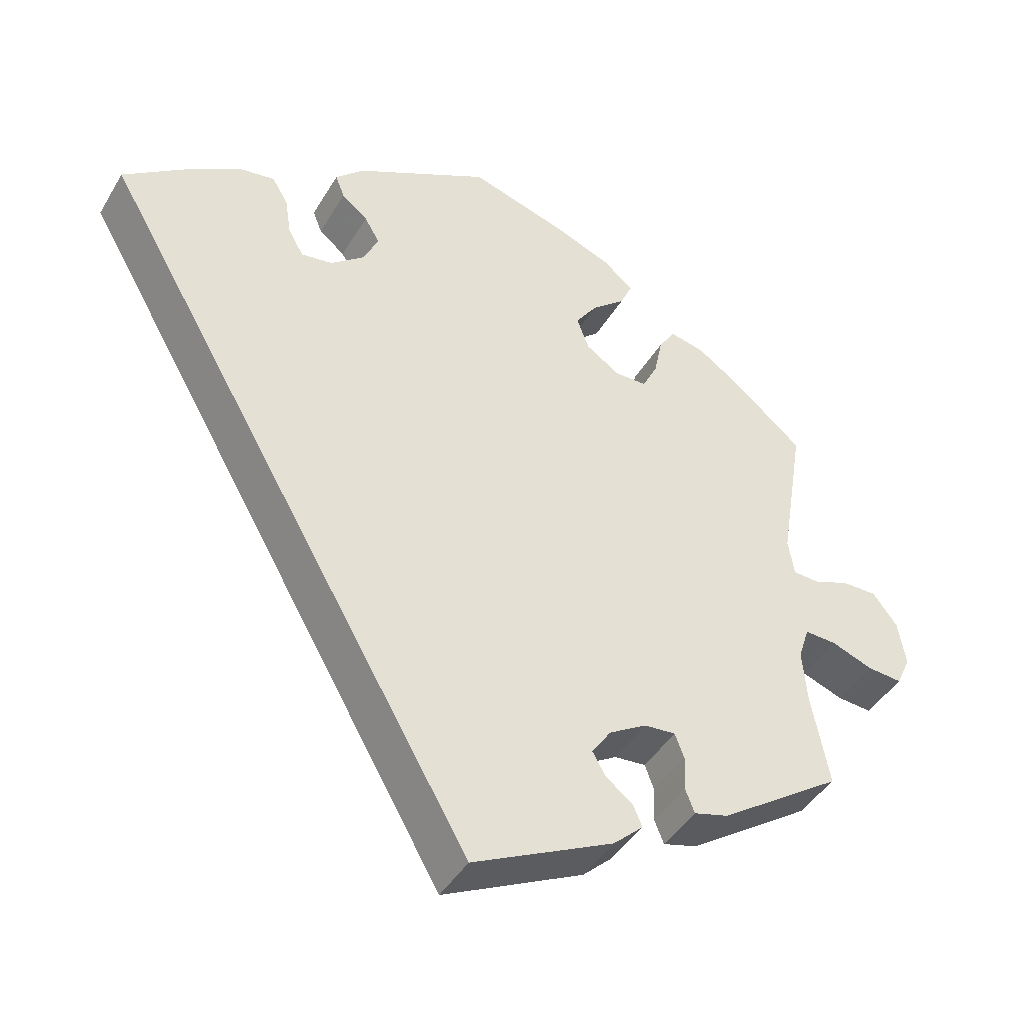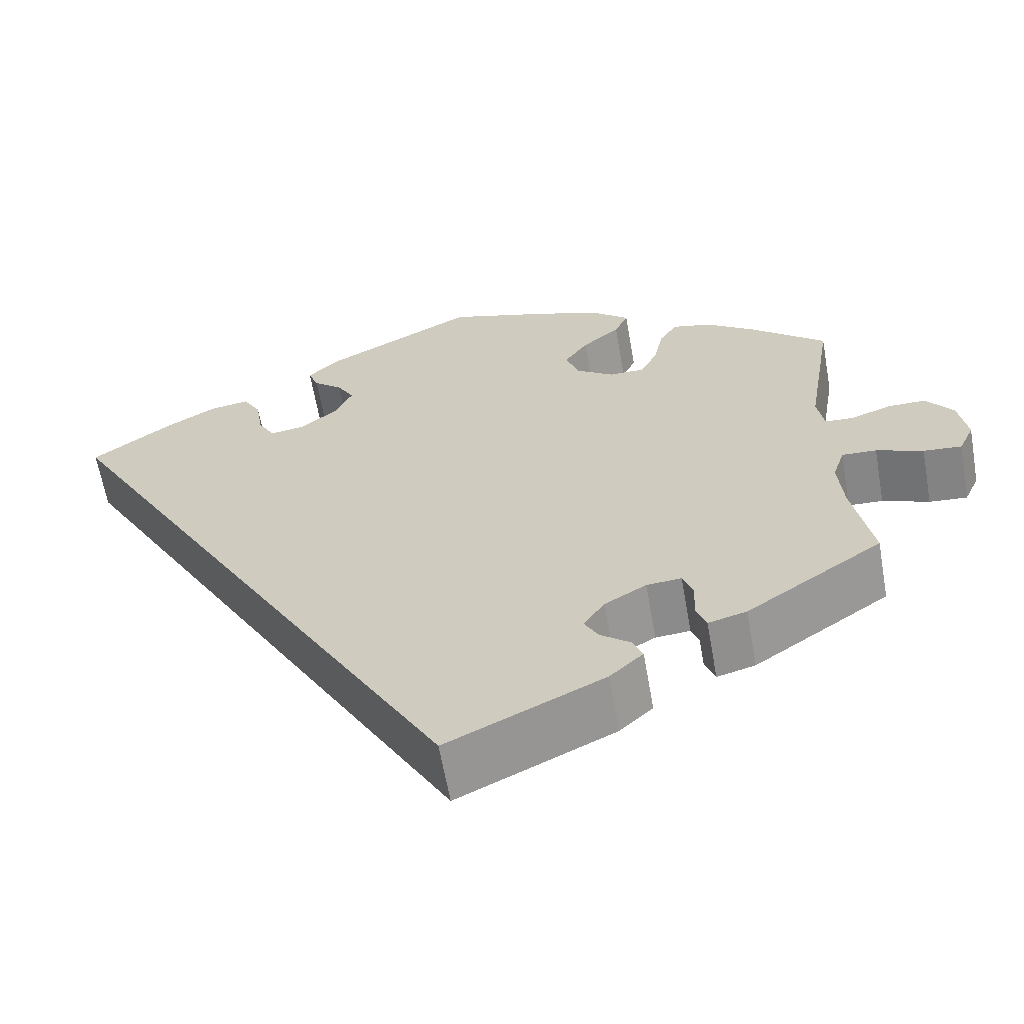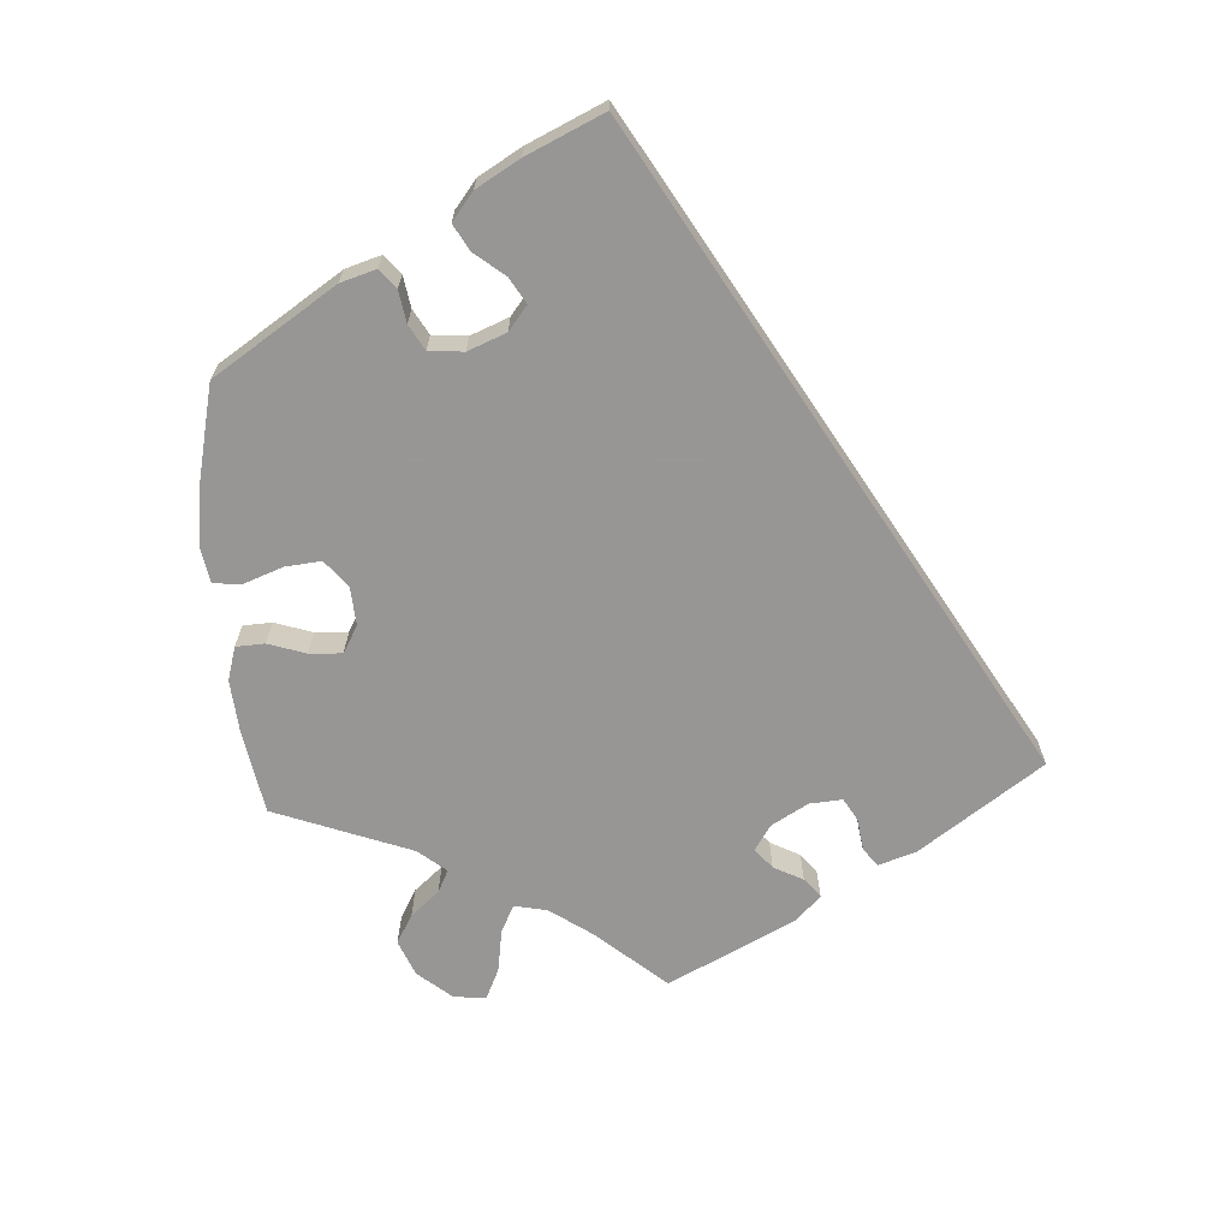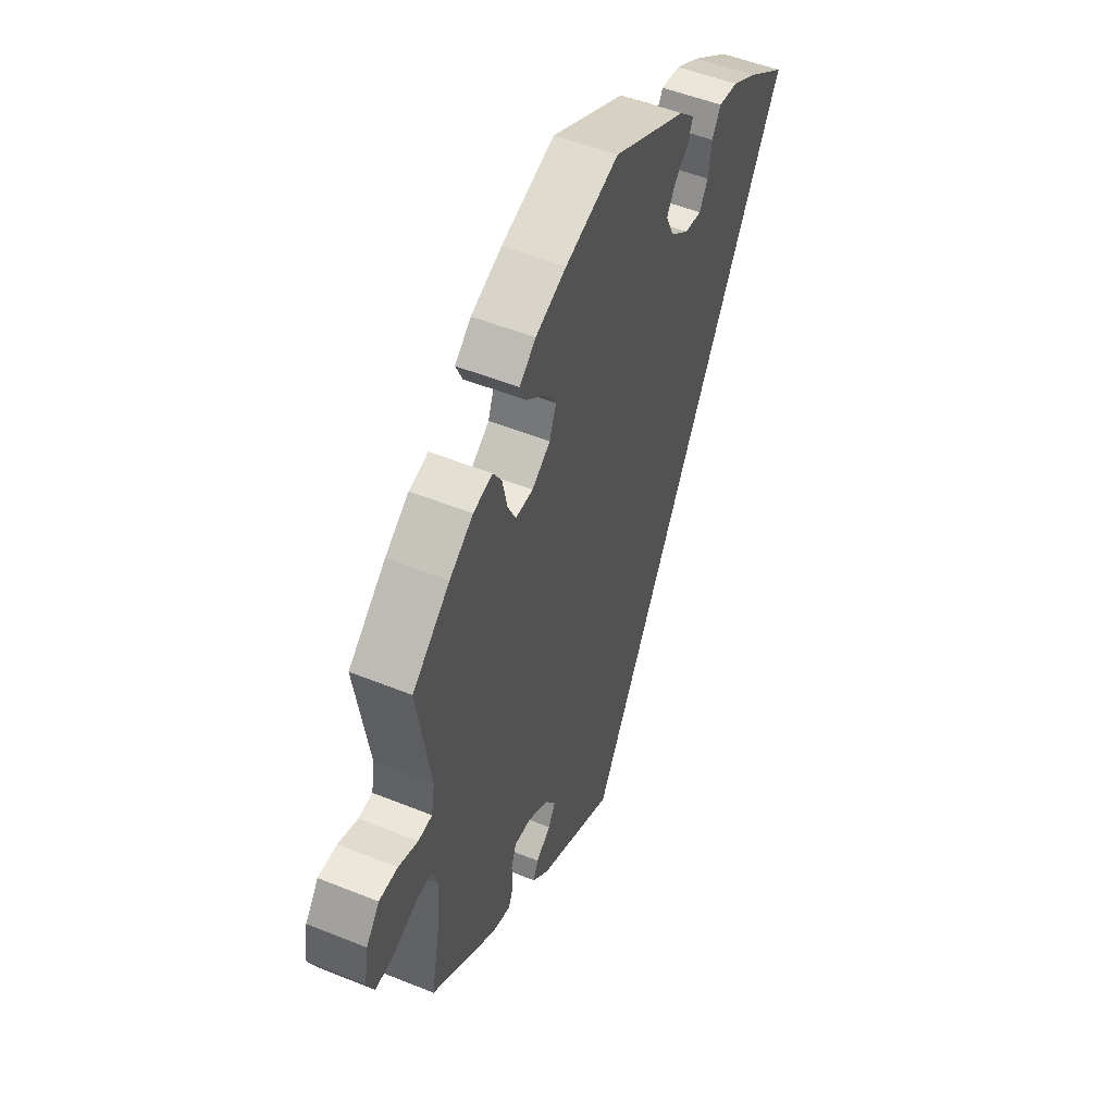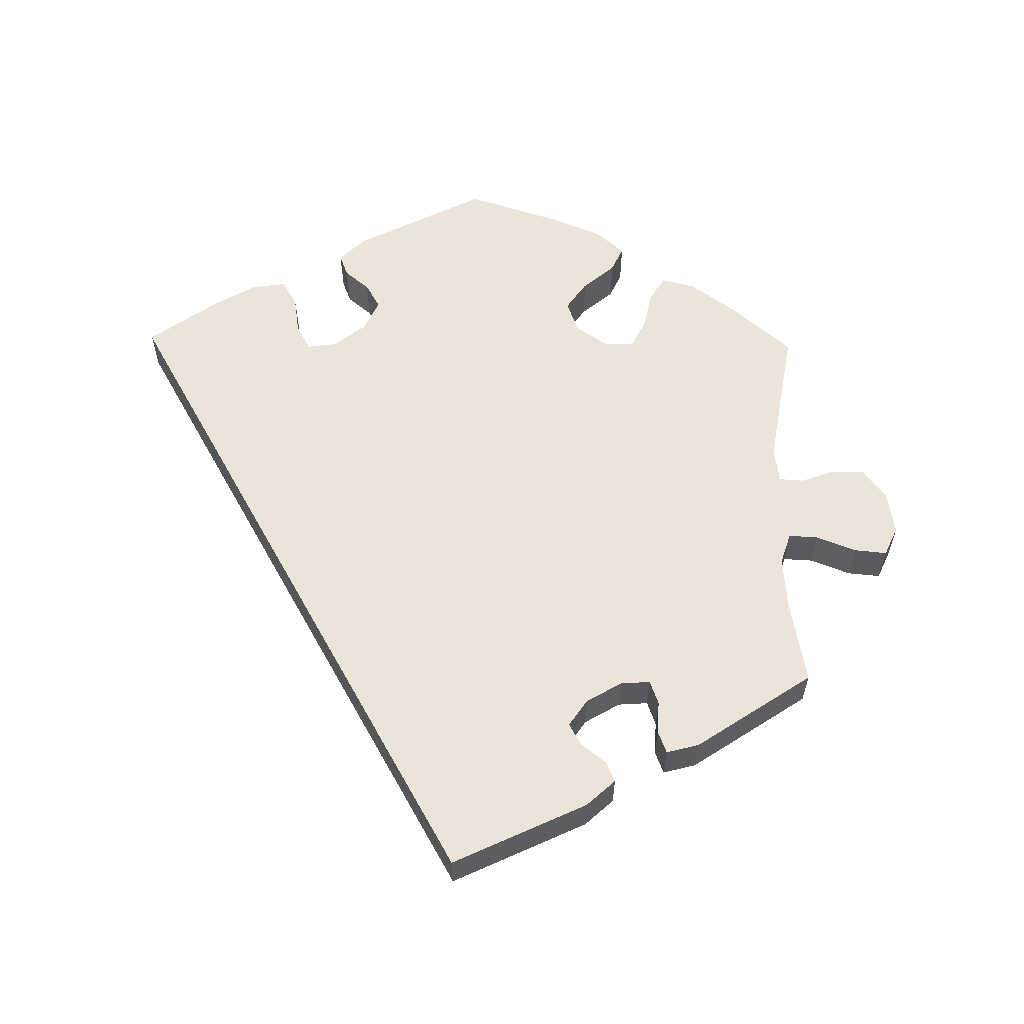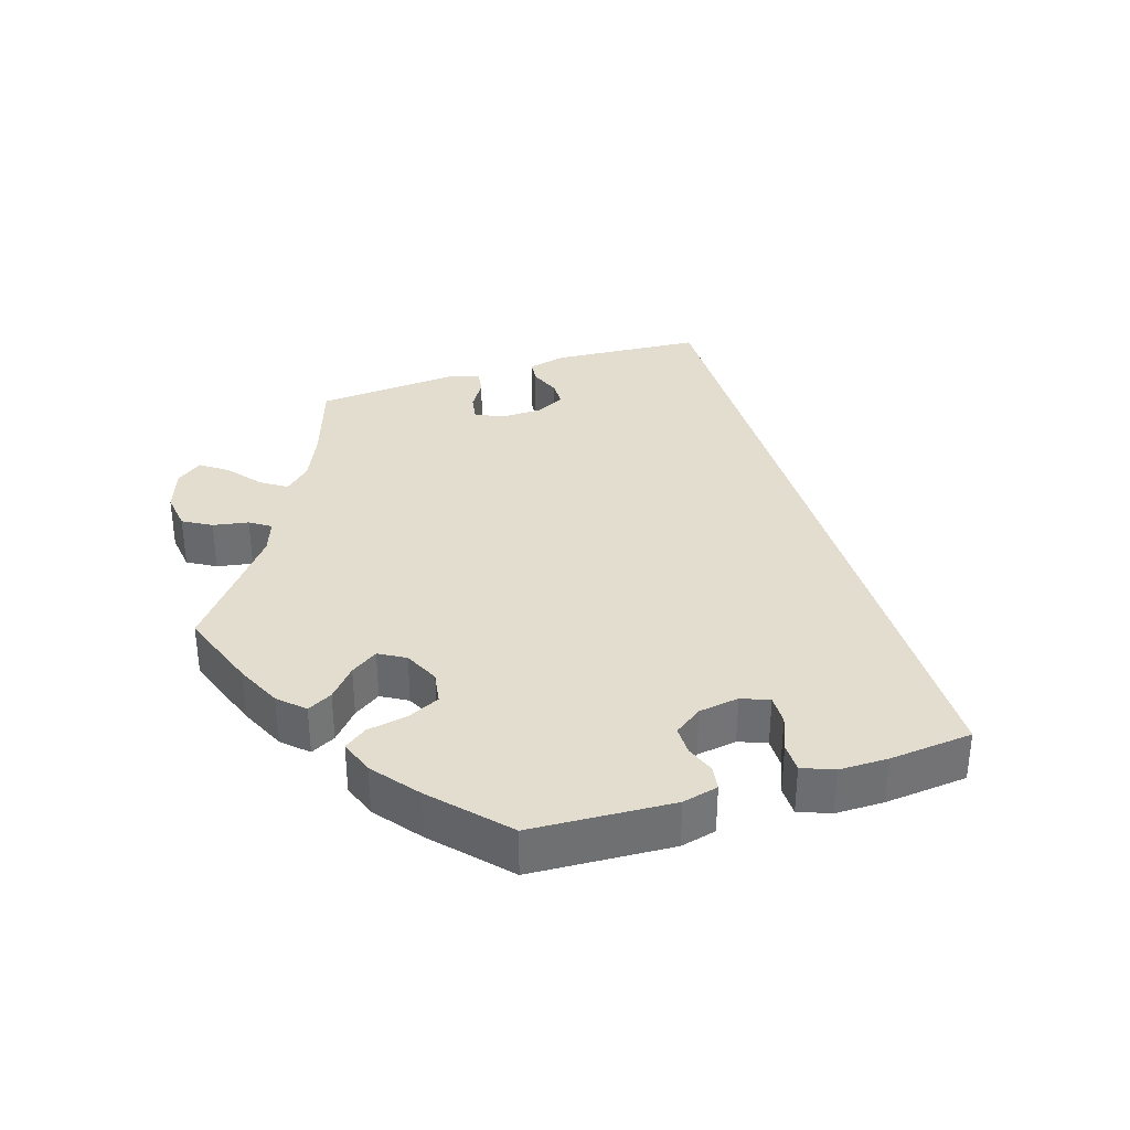
<metadata>
{"format":"obj","ext":"obj","renderer":"f3d","projection":"perspective","resolution":1024,"background":"white","views":[{"elev":-43.0,"azim":151.4,"up":"+Z"},{"elev":-62.8,"azim":-170.0,"up":"+Z"},{"elev":-68.0,"azim":63.8,"up":"+Y"},{"elev":51.1,"azim":-66.2,"up":"+Z"},{"elev":59.2,"azim":-179.0,"up":"+Y"},{"elev":35.5,"azim":12.3,"up":"+Y"}]}
</metadata>
<code>
v -0.411 0.07 0.365
v -0.354 0.07 0.405
v -0.308 0.07 0.416
v -0.287 0.07 0.383
v -0.276 0.07 0.33
v -0.256 0.07 0.29
v -0.214 0.07 0.29
v -0.17 0.07 0.32
v -0.154 0.07 0.363
v -0.182 0.07 0.403
v -0.226 0.07 0.44
v -0.242 0.07 0.475
v -0.203 0.07 0.508
v -0.129 0.07 0.538
v -0.001 0.07 0.578
v 0.176 0.07 0.488
v 0.213 0.07 0.453
v 0.201 0.07 0.422
v 0.167 0.07 0.394
v 0.147 0.07 0.36
v 0.167 0.07 0.317
v 0.211 0.07 0.282
v 0.252 0.07 0.276
v 0.272 0.07 0.311
v 0.28 0.07 0.363
v 0.301 0.07 0.398
v 0.348 0.07 0.391
v 0.407 0.07 0.357
v 0.501 0.07 0.29
v 0 0.07 -0.578
v -0.184 0.07 -0.49
v -0.223 0.07 -0.454
v -0.211 0.07 -0.426
v -0.176 0.07 -0.399
v -0.159 0.07 -0.369
v -0.184 0.07 -0.332
v -0.233 0.07 -0.303
v -0.274 0.07 -0.3
v -0.286 0.07 -0.333
v -0.284 0.07 -0.378
v -0.296 0.07 -0.409
v -0.341 0.07 -0.397
v -0.501 0.07 -0.289
v -0.478 0.07 -0.169
v -0.472 0.07 -0.099
v -0.486 0.07 -0.055
v -0.527 0.07 -0.057
v -0.582 0.07 -0.078
v -0.627 0.07 -0.082
v -0.645 0.07 -0.042
v -0.635 0.07 0.017
v -0.603 0.07 0.059
v -0.558 0.07 0.059
v -0.511 0.07 0.042
v -0.477 0.07 0.044
v -0.469 0.07 0.092
v -0.501 0.07 0.289
v -0.411 0 0.365
v -0.354 0 0.405
v -0.308 0 0.416
v -0.287 0 0.383
v -0.276 0 0.33
v -0.256 0 0.29
v -0.214 0 0.29
v -0.17 0 0.32
v -0.154 0 0.363
v -0.182 0 0.403
v -0.226 0 0.44
v -0.242 0 0.475
v -0.203 0 0.508
v -0.129 0 0.538
v -0.001 0 0.578
v 0.176 0 0.488
v 0.213 0 0.453
v 0.201 0 0.422
v 0.167 0 0.394
v 0.147 0 0.36
v 0.167 0 0.317
v 0.211 0 0.282
v 0.252 0 0.276
v 0.272 0 0.311
v 0.28 0 0.363
v 0.301 0 0.398
v 0.348 0 0.391
v 0.407 0 0.357
v 0.501 0 0.29
v 0 0 -0.578
v -0.184 0 -0.49
v -0.223 0 -0.454
v -0.211 0 -0.426
v -0.176 0 -0.399
v -0.159 0 -0.369
v -0.184 0 -0.332
v -0.233 0 -0.303
v -0.274 0 -0.3
v -0.286 0 -0.333
v -0.284 0 -0.378
v -0.296 0 -0.409
v -0.341 0 -0.397
v -0.501 0 -0.289
v -0.478 0 -0.169
v -0.472 0 -0.099
v -0.486 0 -0.055
v -0.527 0 -0.057
v -0.582 0 -0.078
v -0.627 0 -0.082
v -0.645 0 -0.042
v -0.635 0 0.017
v -0.603 0 0.059
v -0.558 0 0.059
v -0.511 0 0.042
v -0.477 0 0.044
v -0.469 0 0.092
v -0.501 0 0.289
f 56 57 1 2
f 55 56 2 3
f 51 52 53 54
f 51 54 55
f 50 51 55
f 47 48 49 50
f 46 47 50 55
f 45 46 55 3
f 41 42 43 44
f 39 40 41 44
f 38 39 44 45
f 37 38 45 3
f 31 32 33 34
f 31 34 35
f 30 31 35
f 29 30 35 36
f 24 25 26 27
f 23 24 27 28
f 16 17 18 19
f 16 19 20
f 15 16 20
f 14 15 20 21
f 10 11 12 13
f 9 10 13 14
f 37 3 4 5
f 37 5 6
f 36 37 6 7
f 23 28 29 36
f 22 23 36 7
f 9 14 21 22
f 8 9 22
f 7 8 22
f 59 58 114 113
f 60 59 113 112
f 111 110 109 108
f 112 111 108
f 112 108 107
f 107 106 105 104
f 112 107 104 103
f 60 112 103 102
f 101 100 99 98
f 101 98 97 96
f 102 101 96 95
f 60 102 95 94
f 91 90 89 88
f 92 91 88
f 92 88 87
f 93 92 87 86
f 84 83 82 81
f 85 84 81 80
f 76 75 74 73
f 77 76 73
f 77 73 72
f 78 77 72 71
f 70 69 68 67
f 71 70 67 66
f 62 61 60 94
f 63 62 94
f 64 63 94 93
f 93 86 85 80
f 64 93 80 79
f 79 78 71 66
f 79 66 65
f 79 65 64
f 1 58 59 2
f 2 59 60 3
f 3 60 61 4
f 4 61 62 5
f 5 62 63 6
f 6 63 64 7
f 7 64 65 8
f 8 65 66 9
f 9 66 67 10
f 10 67 68 11
f 11 68 69 12
f 12 69 70 13
f 13 70 71 14
f 14 71 72 15
f 15 72 73 16
f 16 73 74 17
f 17 74 75 18
f 18 75 76 19
f 19 76 77 20
f 20 77 78 21
f 21 78 79 22
f 22 79 80 23
f 23 80 81 24
f 24 81 82 25
f 25 82 83 26
f 26 83 84 27
f 27 84 85 28
f 28 85 86 29
f 29 86 87 30
f 30 87 88 31
f 31 88 89 32
f 32 89 90 33
f 33 90 91 34
f 34 91 92 35
f 35 92 93 36
f 36 93 94 37
f 37 94 95 38
f 38 95 96 39
f 39 96 97 40
f 40 97 98 41
f 41 98 99 42
f 42 99 100 43
f 43 100 101 44
f 44 101 102 45
f 45 102 103 46
f 46 103 104 47
f 47 104 105 48
f 48 105 106 49
f 49 106 107 50
f 50 107 108 51
f 51 108 109 52
f 52 109 110 53
f 53 110 111 54
f 54 111 112 55
f 55 112 113 56
f 56 113 114 57
f 57 114 58 1

</code>
